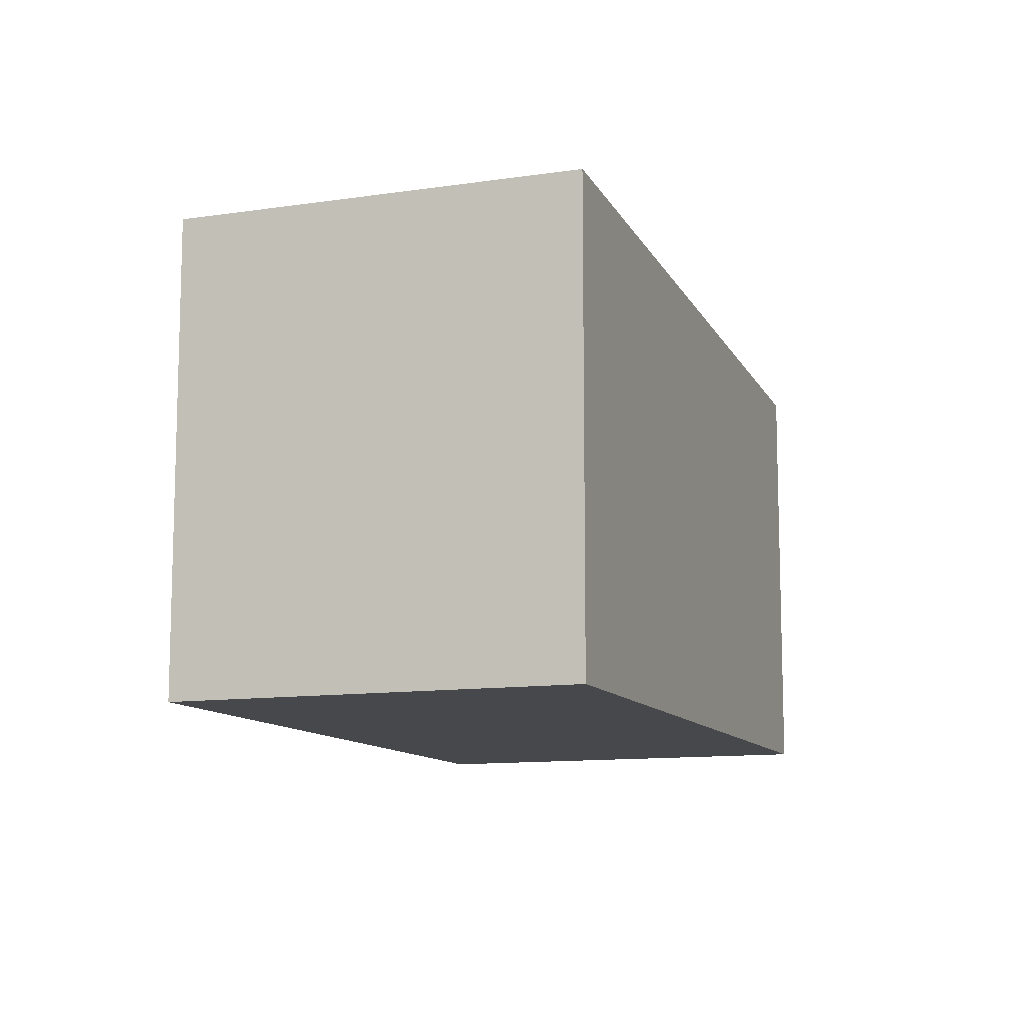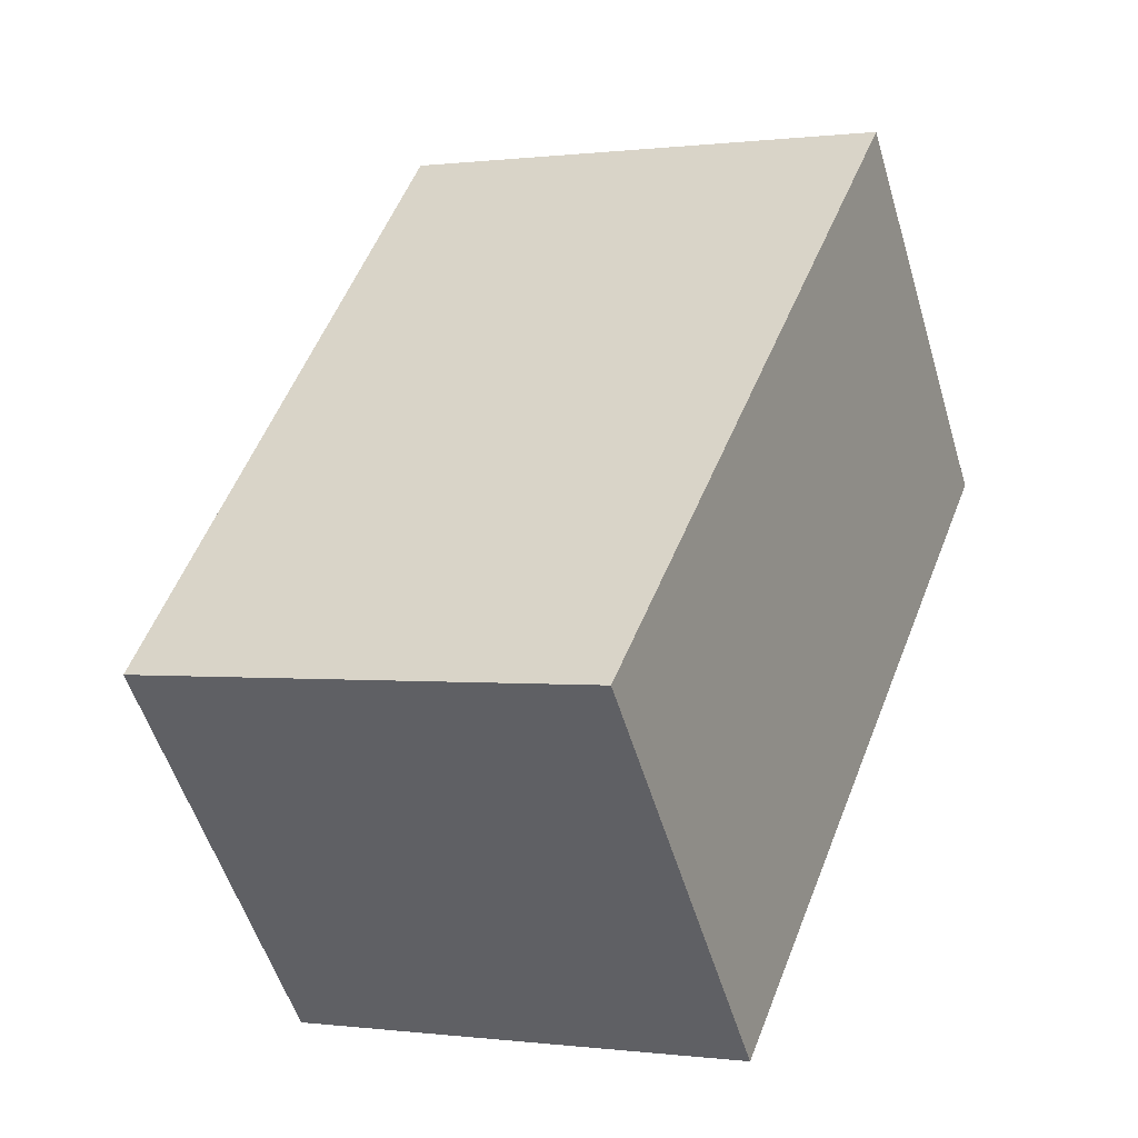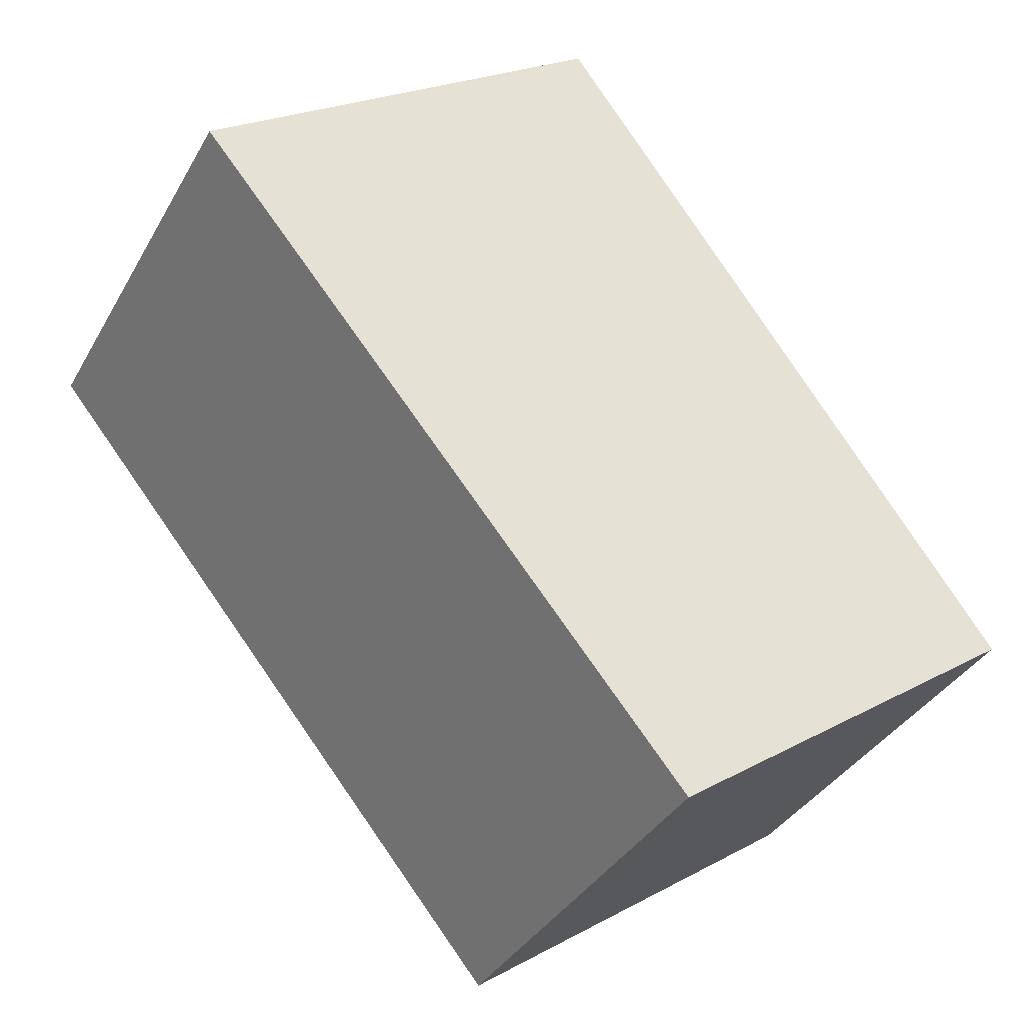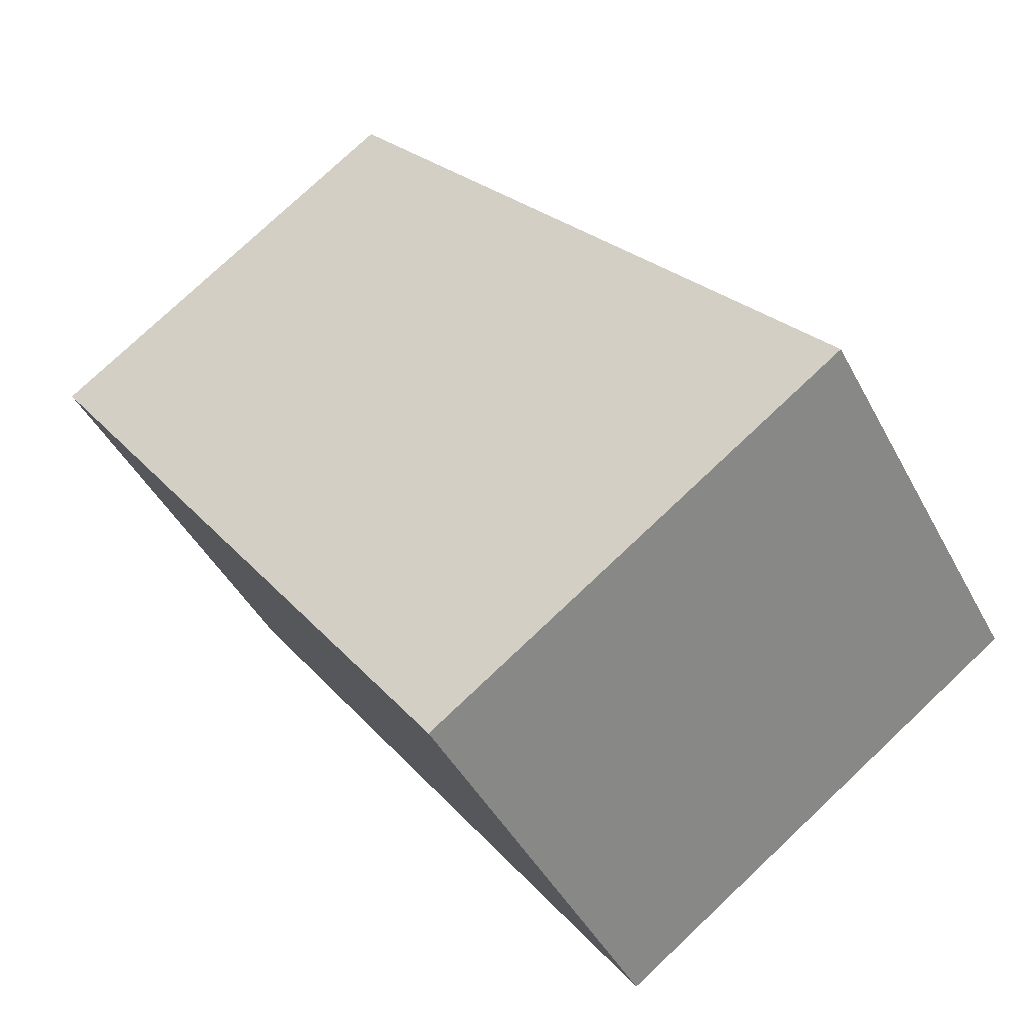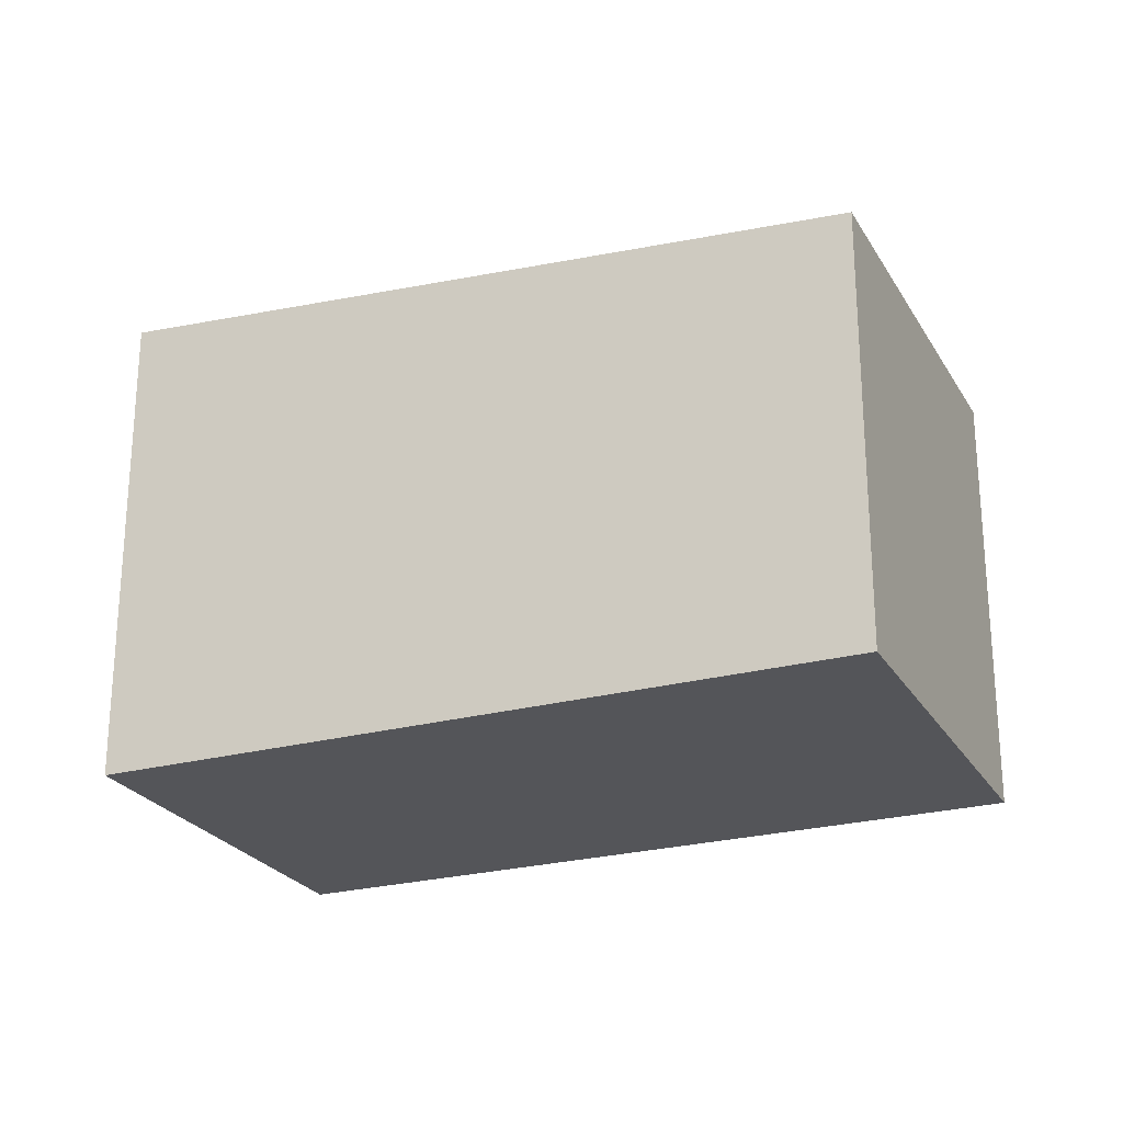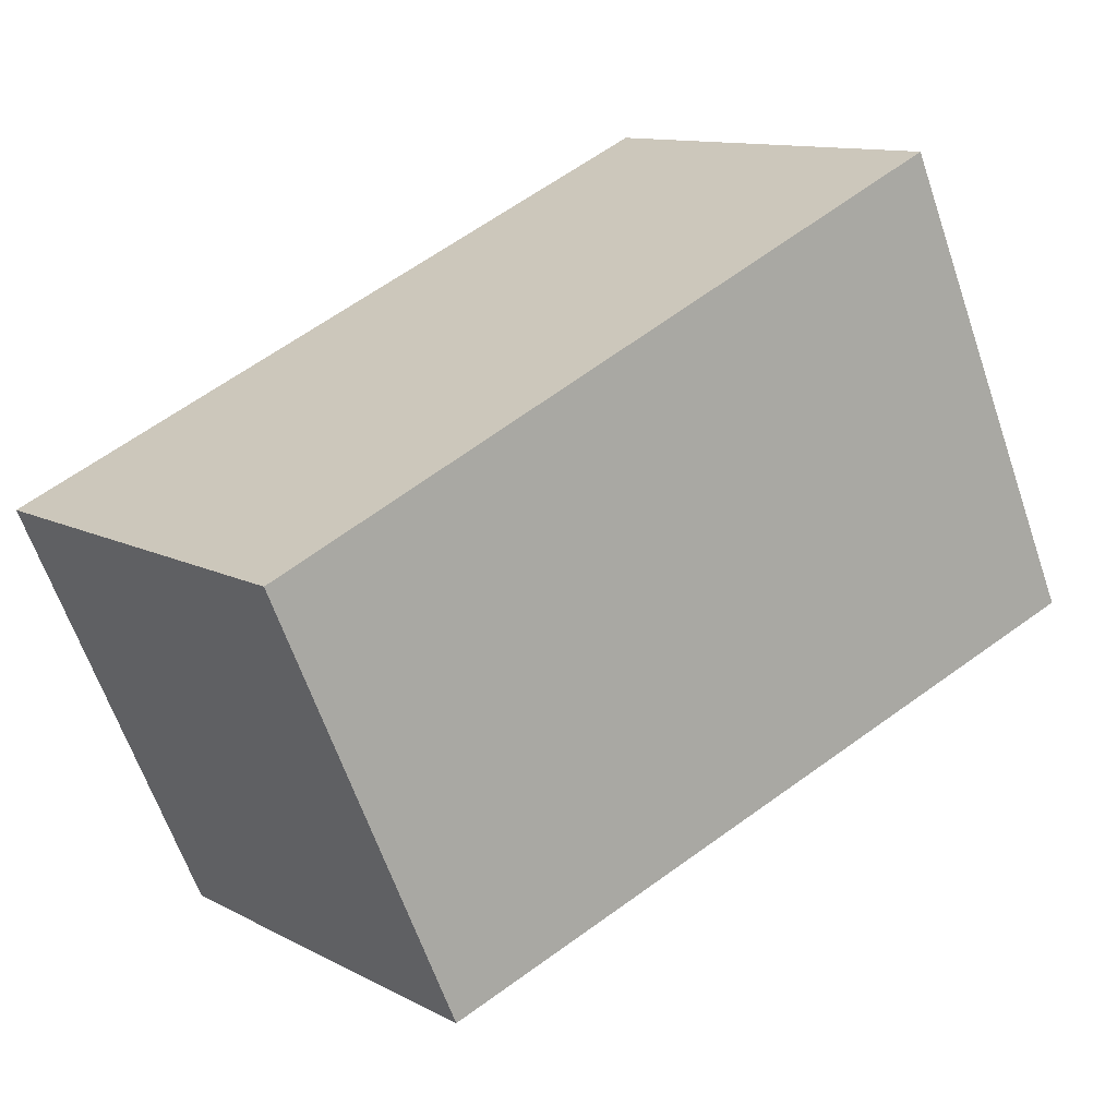
<metadata>
{"format":"obj","ext":"obj","renderer":"f3d","projection":"perspective","resolution":1024,"background":"white","views":[{"elev":-11.2,"azim":70.1,"up":"+Y"},{"elev":0.1,"azim":-64.1,"up":"+Z"},{"elev":22.3,"azim":-133.1,"up":"+Z"},{"elev":77.4,"azim":46.7,"up":"+Z"},{"elev":-24.7,"azim":163.6,"up":"+Y"},{"elev":-63.5,"azim":18.9,"up":"+Z"}]}
</metadata>
<code>
v  4.214 6.717 -4.988
v  9.044 7.503 7.613
v  13.26 7.503 2.625
v  0 6.717 4.113e-16
v  13.26 -1.607e-16 2.625
v  4.214 3.054e-16 -4.988
v  0 0 0
v  9.044 -4.662e-16 7.613
g defaultobject
f 1 2 3
f 2 1 4
f 5 1 3
f 1 5 6
f 6 4 1
f 4 6 7
f 4 8 2
f 8 4 7
f 8 3 2
f 3 8 5
f 8 6 5
f 6 8 7

</code>
